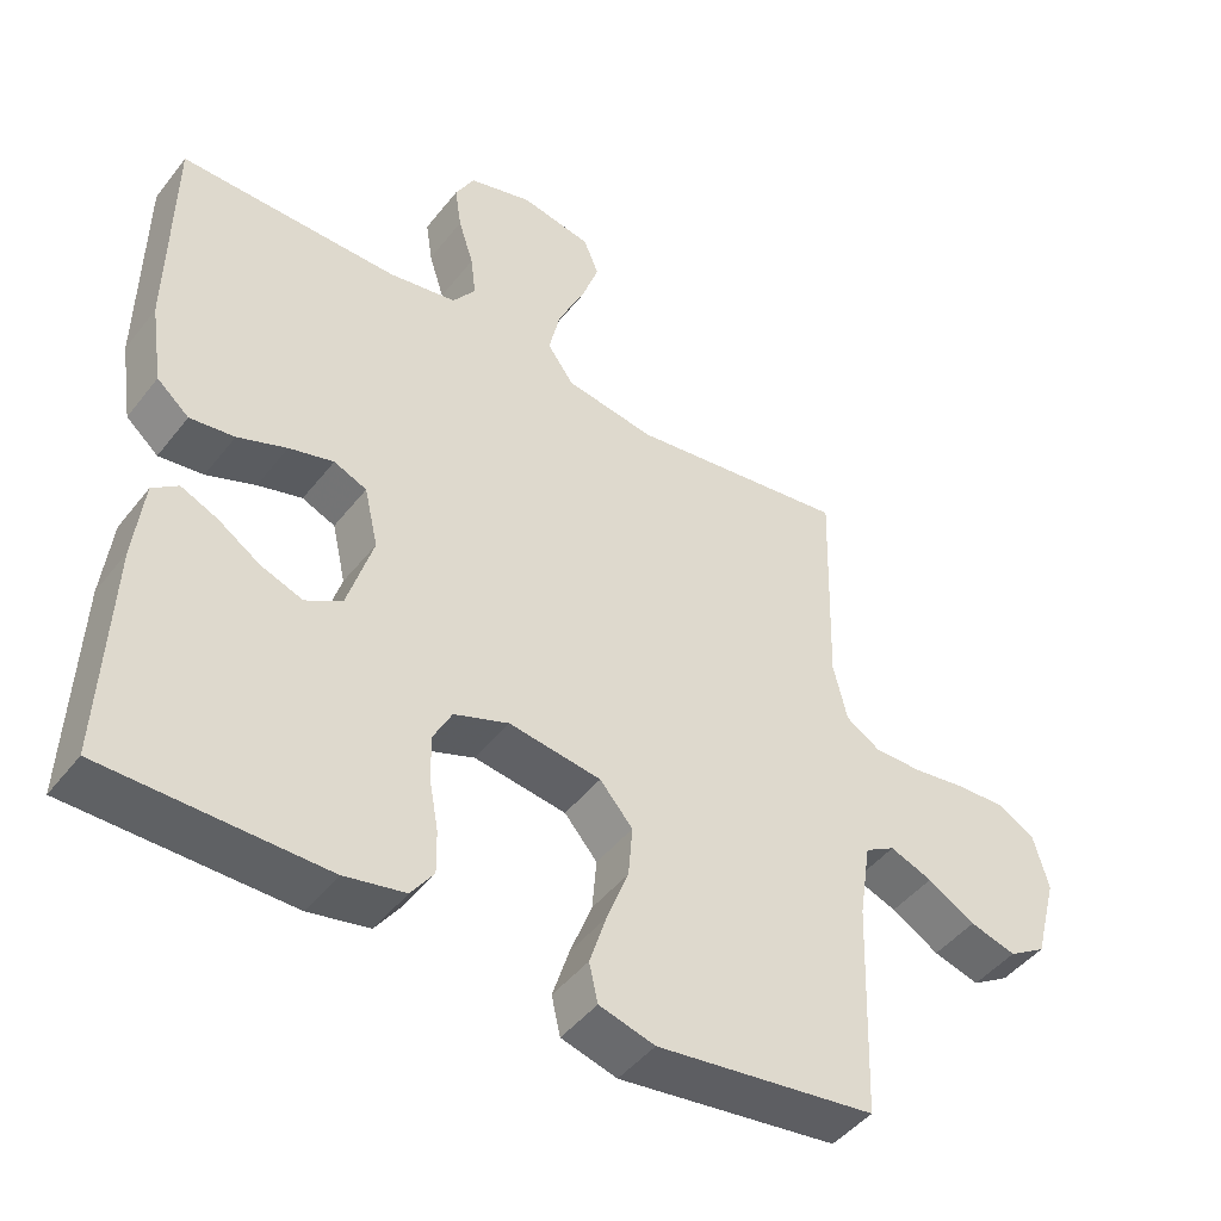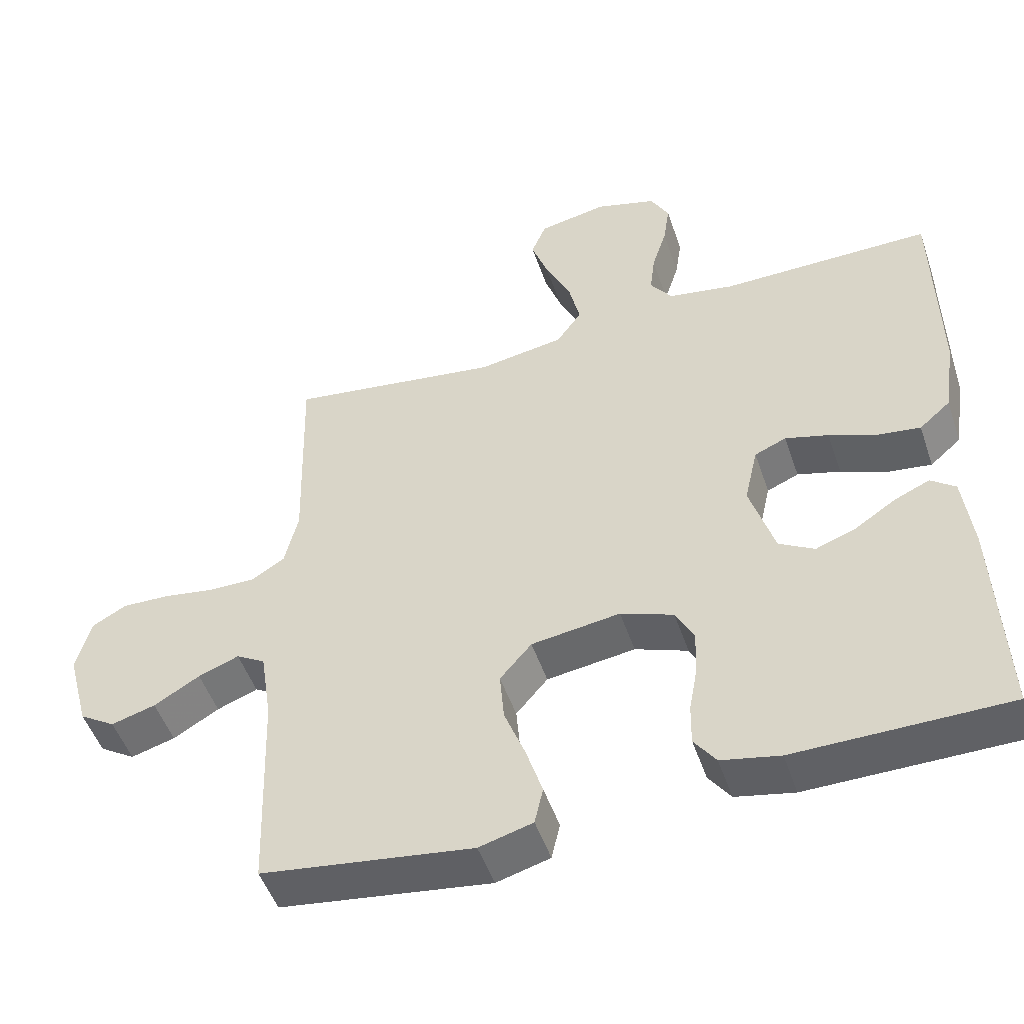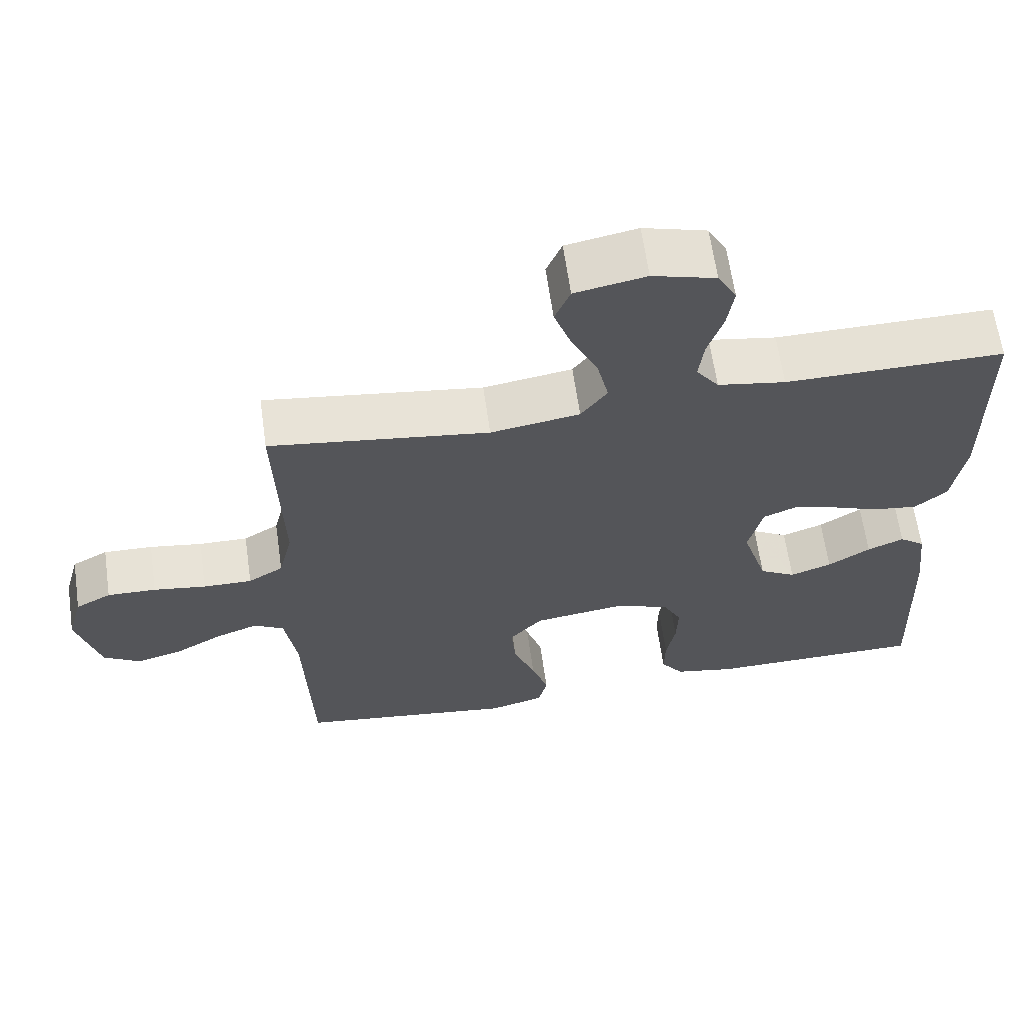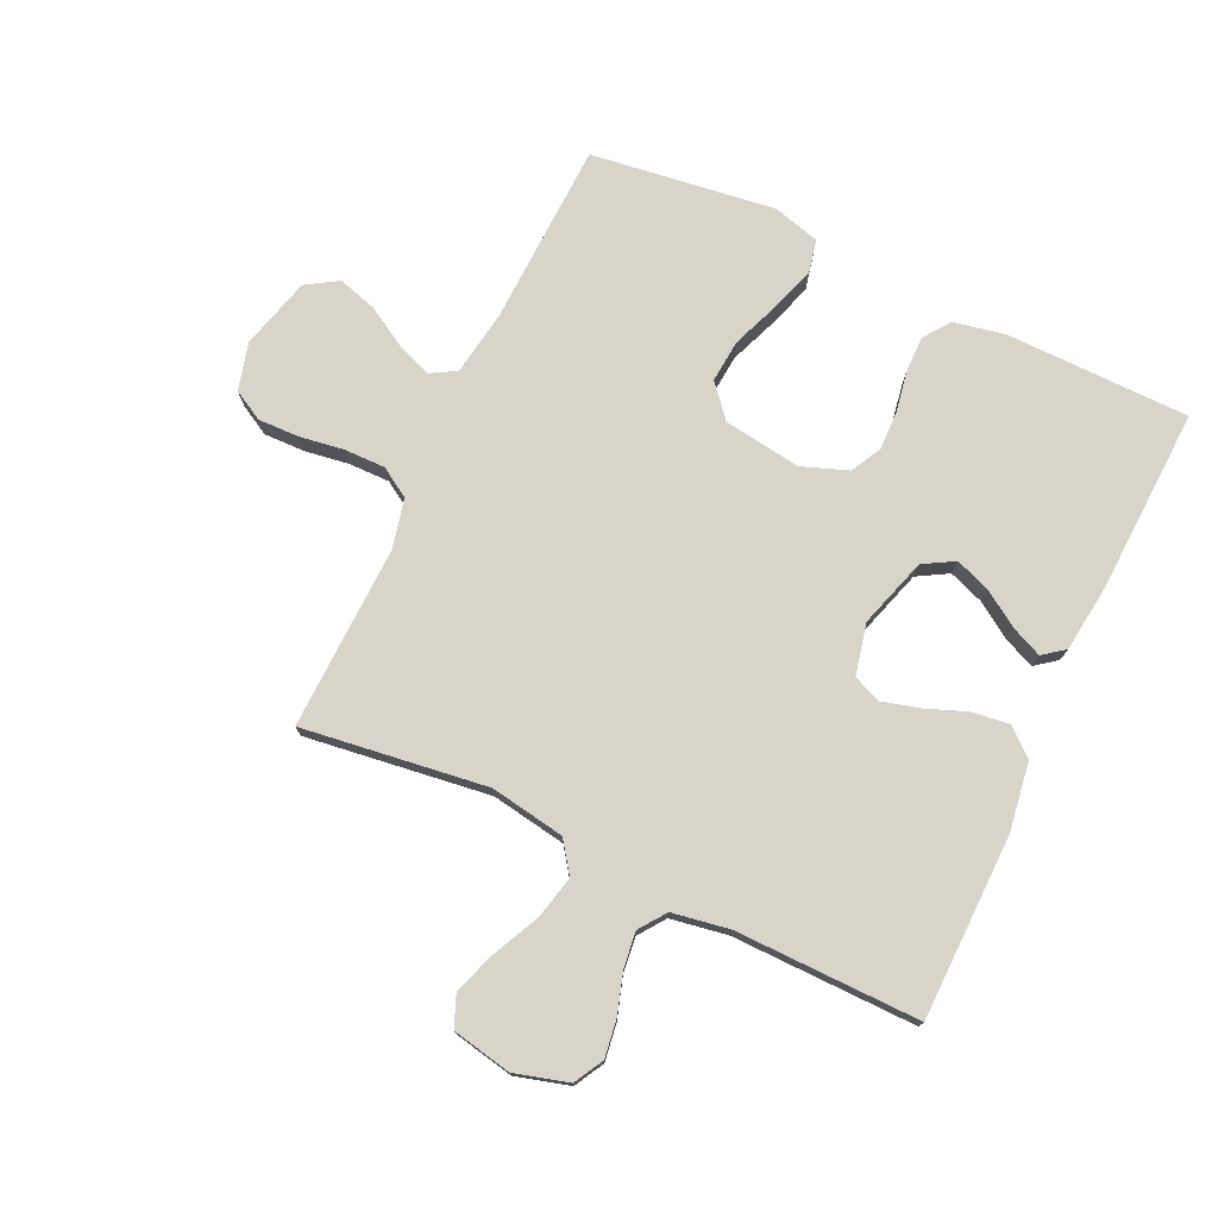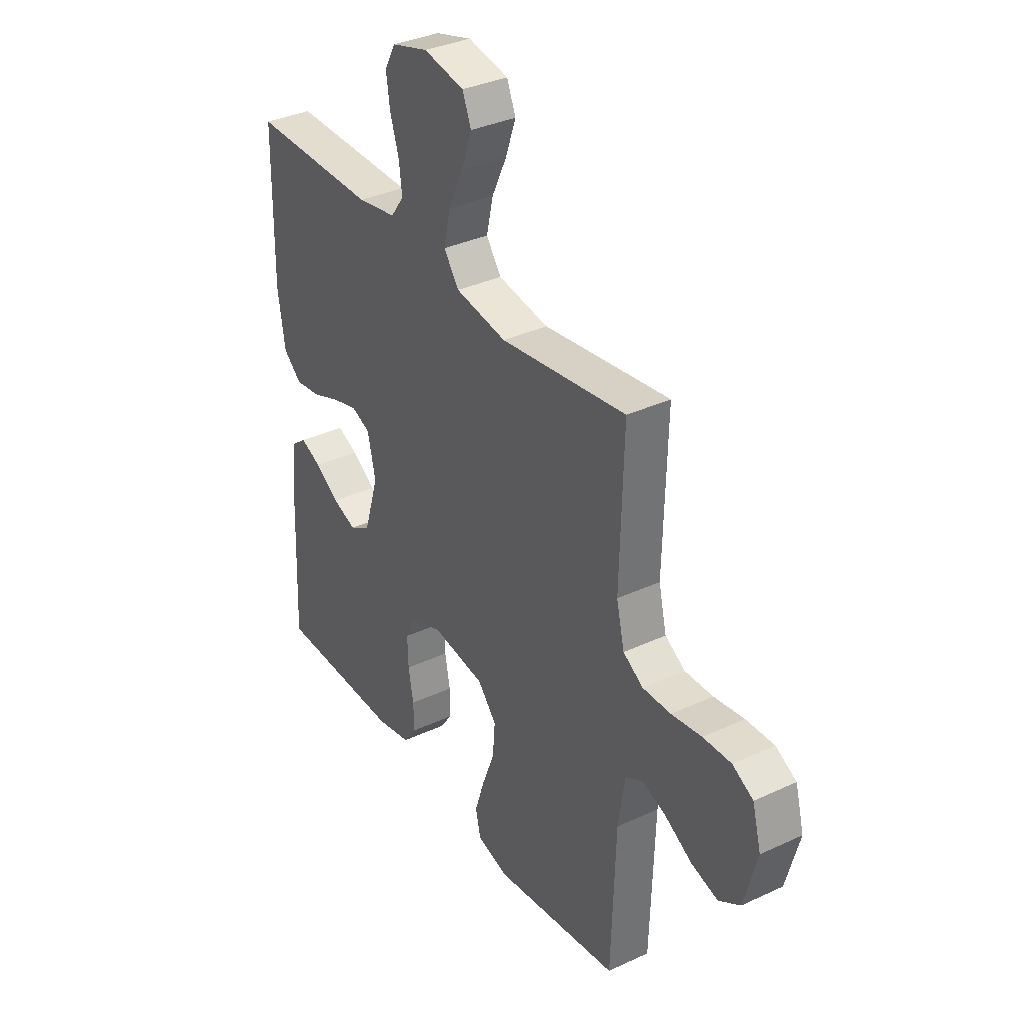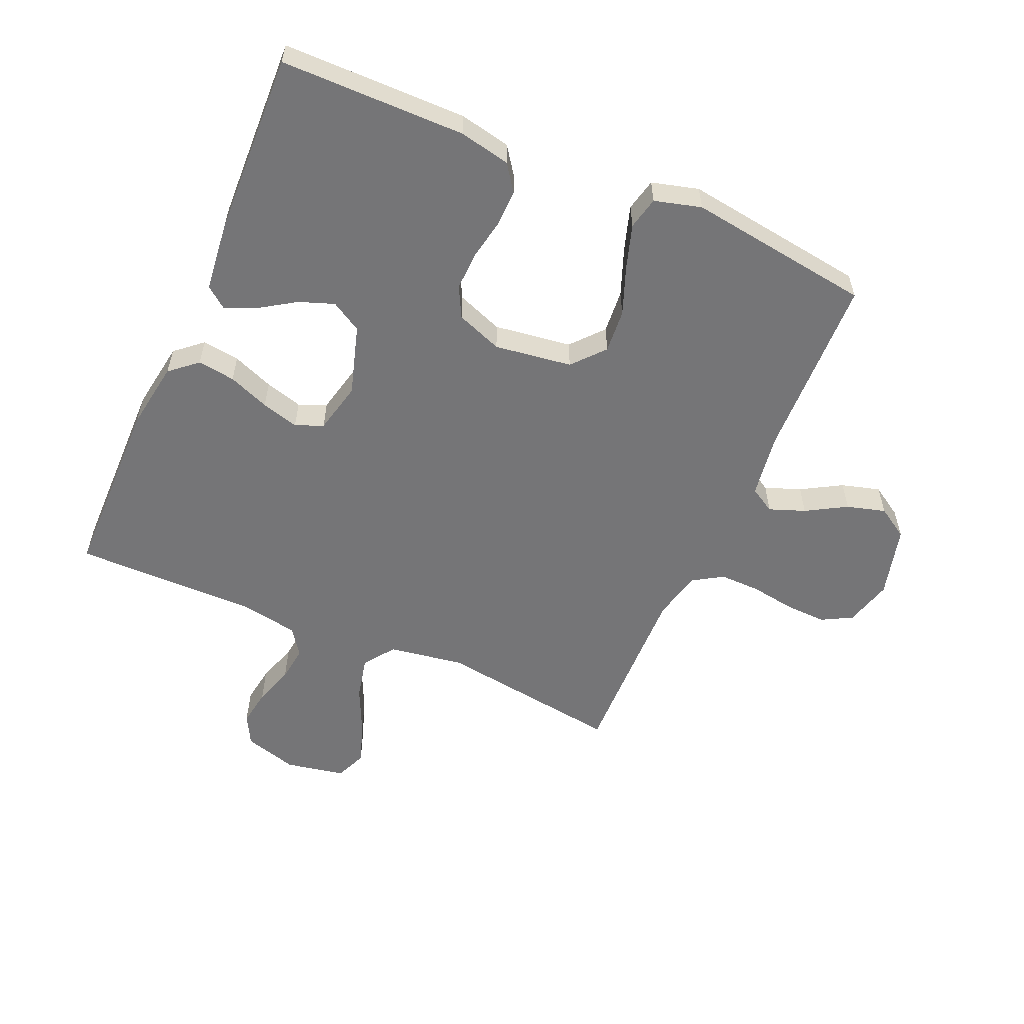
<metadata>
{"format":"obj","ext":"obj","renderer":"f3d","projection":"perspective","resolution":1024,"background":"white","views":[{"elev":-46.0,"azim":144.3,"up":"+Z"},{"elev":-49.6,"azim":18.5,"up":"+Z"},{"elev":63.8,"azim":-8.1,"up":"+Z"},{"elev":75.6,"azim":25.3,"up":"+Y"},{"elev":34.9,"azim":-121.9,"up":"+Z"},{"elev":-56.6,"azim":156.3,"up":"+Y"}]}
</metadata>
<code>
v -0.5 0.07 -0.5
v -0.51 0.07 -0.2
v -0.526 0.07 -0.095
v -0.567 0.07 -0.071
v -0.625 0.07 -0.093
v -0.69 0.07 -0.131
v -0.753 0.07 -0.149
v -0.804 0.07 -0.117
v -0.835 0.07 0
v -0.814 0.07 0.077
v -0.765 0.07 0.104
v -0.698 0.07 0.102
v -0.626 0.07 0.091
v -0.559 0.07 0.09
v -0.511 0.07 0.12
v -0.492 0.07 0.2
v -0.5 0.07 0.5
v -0.2 0.07 0.459
v -0.078 0.07 0.479
v -0.042 0.07 0.529
v -0.058 0.07 0.599
v -0.094 0.07 0.675
v -0.118 0.07 0.744
v -0.097 0.07 0.795
v 0 0.07 0.814
v 0.087 0.07 0.789
v 0.113 0.07 0.741
v 0.104 0.07 0.68
v 0.083 0.07 0.614
v 0.076 0.07 0.556
v 0.107 0.07 0.513
v 0.2 0.07 0.497
v 0.5 0.07 0.5
v 0.504 0.07 0.2
v 0.487 0.07 0.089
v 0.443 0.07 0.051
v 0.382 0.07 0.059
v 0.315 0.07 0.085
v 0.254 0.07 0.102
v 0.209 0.07 0.083
v 0.19 0.07 0
v 0.225 0.07 -0.114
v 0.275 0.07 -0.143
v 0.332 0.07 -0.122
v 0.39 0.07 -0.084
v 0.44 0.07 -0.062
v 0.475 0.07 -0.089
v 0.488 0.07 -0.2
v 0.5 0.07 -0.5
v 0.2 0.07 -0.503
v 0.117 0.07 -0.486
v 0.086 0.07 -0.443
v 0.087 0.07 -0.384
v 0.099 0.07 -0.318
v 0.101 0.07 -0.254
v 0.075 0.07 -0.204
v 0 0.07 -0.176
v -0.126 0.07 -0.194
v -0.171 0.07 -0.246
v -0.165 0.07 -0.317
v -0.135 0.07 -0.395
v -0.112 0.07 -0.467
v -0.124 0.07 -0.52
v -0.2 0.07 -0.541
v -0.5 0 -0.5
v -0.51 0 -0.2
v -0.526 0 -0.095
v -0.567 0 -0.071
v -0.625 0 -0.093
v -0.69 0 -0.131
v -0.753 0 -0.149
v -0.804 0 -0.117
v -0.835 0 0
v -0.814 0 0.077
v -0.765 0 0.104
v -0.698 0 0.102
v -0.626 0 0.091
v -0.559 0 0.09
v -0.511 0 0.12
v -0.492 0 0.2
v -0.5 0 0.5
v -0.2 0 0.459
v -0.078 0 0.479
v -0.042 0 0.529
v -0.058 0 0.599
v -0.094 0 0.675
v -0.118 0 0.744
v -0.097 0 0.795
v 0 0 0.814
v 0.087 0 0.789
v 0.113 0 0.741
v 0.104 0 0.68
v 0.083 0 0.614
v 0.076 0 0.556
v 0.107 0 0.513
v 0.2 0 0.497
v 0.5 0 0.5
v 0.504 0 0.2
v 0.487 0 0.089
v 0.443 0 0.051
v 0.382 0 0.059
v 0.315 0 0.085
v 0.254 0 0.102
v 0.209 0 0.083
v 0.19 0 0
v 0.225 0 -0.114
v 0.275 0 -0.143
v 0.332 0 -0.122
v 0.39 0 -0.084
v 0.44 0 -0.062
v 0.475 0 -0.089
v 0.488 0 -0.2
v 0.5 0 -0.5
v 0.2 0 -0.503
v 0.117 0 -0.486
v 0.086 0 -0.443
v 0.087 0 -0.384
v 0.099 0 -0.318
v 0.101 0 -0.254
v 0.075 0 -0.204
v 0 0 -0.176
v -0.126 0 -0.194
v -0.171 0 -0.246
v -0.165 0 -0.317
v -0.135 0 -0.395
v -0.112 0 -0.467
v -0.124 0 -0.52
v -0.2 0 -0.541
f 63 64 1 2
f 60 61 62 63
f 60 63 2 3
f 59 60 3
f 58 59 3 4
f 57 58 4
f 51 52 53 54
f 51 54 55
f 50 51 55
f 49 50 55
f 48 49 55 56
f 44 45 46 47
f 43 44 47 48
f 35 36 37 38
f 35 38 39
f 32 33 34 35
f 31 32 35 39
f 30 31 39 40
f 26 27 28 29
f 26 29 30
f 25 26 30
f 21 22 23 24
f 20 21 24 25
f 16 17 18
f 15 16 18 19
f 10 11 12 13
f 10 13 14
f 9 10 14
f 8 9 14
f 5 6 7 8
f 4 5 8 14
f 57 4 14 15
f 43 48 56 57
f 42 43 57 15
f 25 30 40 41
f 20 25 41
f 19 20 41 42
f 15 19 42
f 66 65 128 127
f 127 126 125 124
f 67 66 127 124
f 67 124 123
f 68 67 123 122
f 68 122 121
f 118 117 116 115
f 119 118 115
f 119 115 114
f 119 114 113
f 120 119 113 112
f 111 110 109 108
f 112 111 108 107
f 102 101 100 99
f 103 102 99
f 99 98 97 96
f 103 99 96 95
f 104 103 95 94
f 93 92 91 90
f 94 93 90
f 94 90 89
f 88 87 86 85
f 89 88 85 84
f 82 81 80
f 83 82 80 79
f 77 76 75 74
f 78 77 74
f 78 74 73
f 78 73 72
f 72 71 70 69
f 78 72 69 68
f 79 78 68 121
f 121 120 112 107
f 79 121 107 106
f 105 104 94 89
f 105 89 84
f 106 105 84 83
f 106 83 79
f 1 65 66 2
f 2 66 67 3
f 3 67 68 4
f 4 68 69 5
f 5 69 70 6
f 6 70 71 7
f 7 71 72 8
f 8 72 73 9
f 9 73 74 10
f 10 74 75 11
f 11 75 76 12
f 12 76 77 13
f 13 77 78 14
f 14 78 79 15
f 15 79 80 16
f 16 80 81 17
f 17 81 82 18
f 18 82 83 19
f 19 83 84 20
f 20 84 85 21
f 21 85 86 22
f 22 86 87 23
f 23 87 88 24
f 24 88 89 25
f 25 89 90 26
f 26 90 91 27
f 27 91 92 28
f 28 92 93 29
f 29 93 94 30
f 30 94 95 31
f 31 95 96 32
f 32 96 97 33
f 33 97 98 34
f 34 98 99 35
f 35 99 100 36
f 36 100 101 37
f 37 101 102 38
f 38 102 103 39
f 39 103 104 40
f 40 104 105 41
f 41 105 106 42
f 42 106 107 43
f 43 107 108 44
f 44 108 109 45
f 45 109 110 46
f 46 110 111 47
f 47 111 112 48
f 48 112 113 49
f 49 113 114 50
f 50 114 115 51
f 51 115 116 52
f 52 116 117 53
f 53 117 118 54
f 54 118 119 55
f 55 119 120 56
f 56 120 121 57
f 57 121 122 58
f 58 122 123 59
f 59 123 124 60
f 60 124 125 61
f 61 125 126 62
f 62 126 127 63
f 63 127 128 64
f 64 128 65 1

</code>
